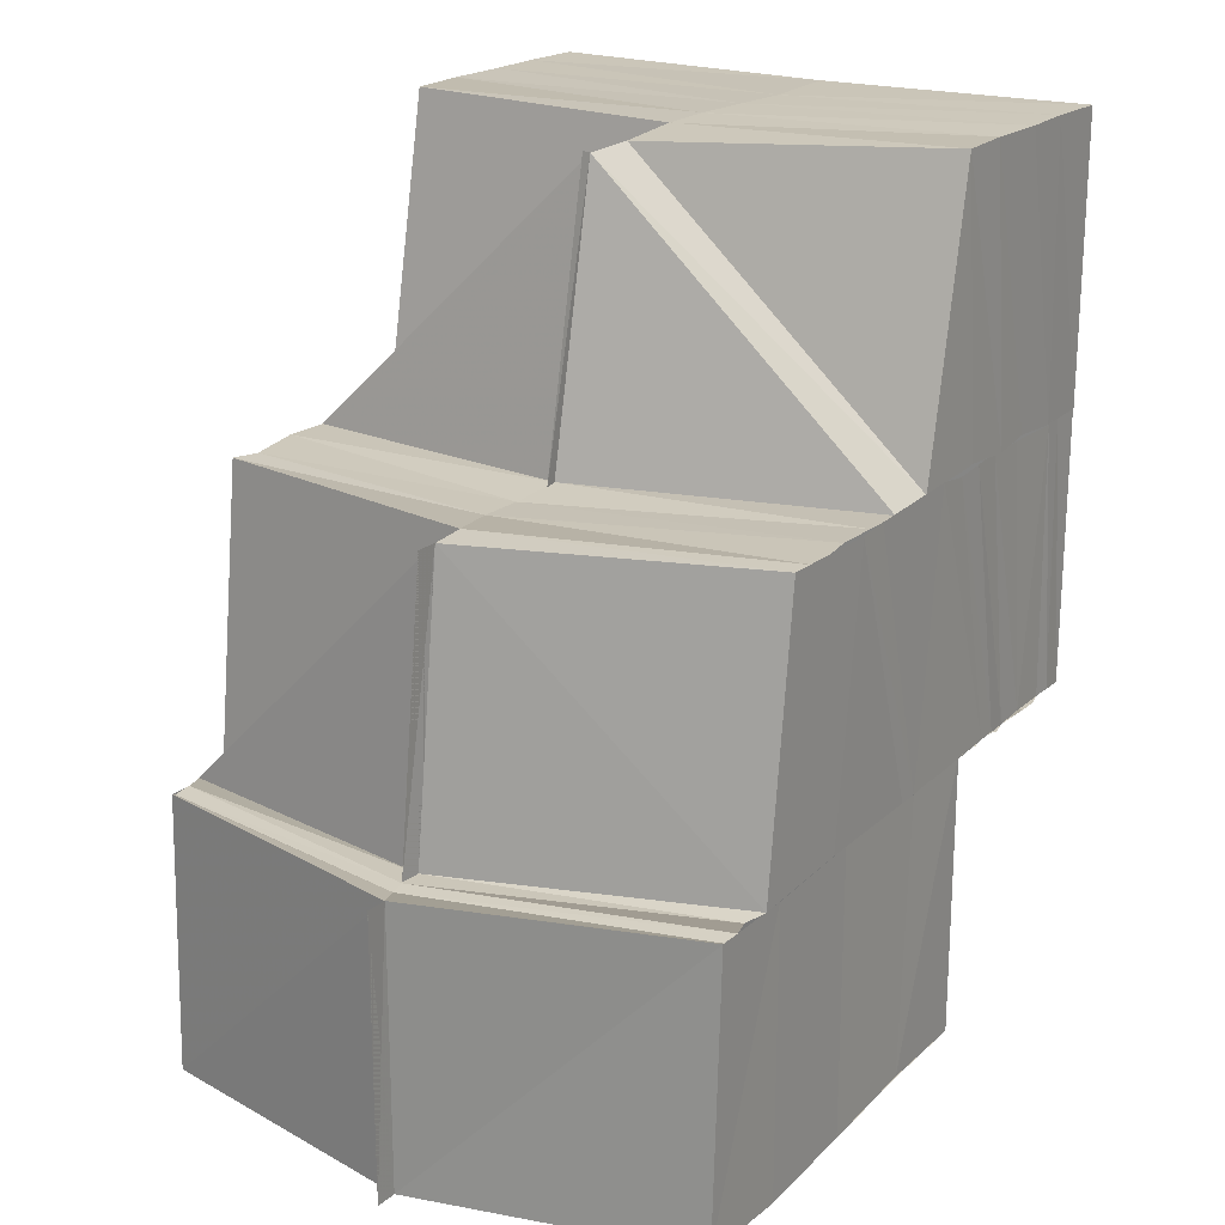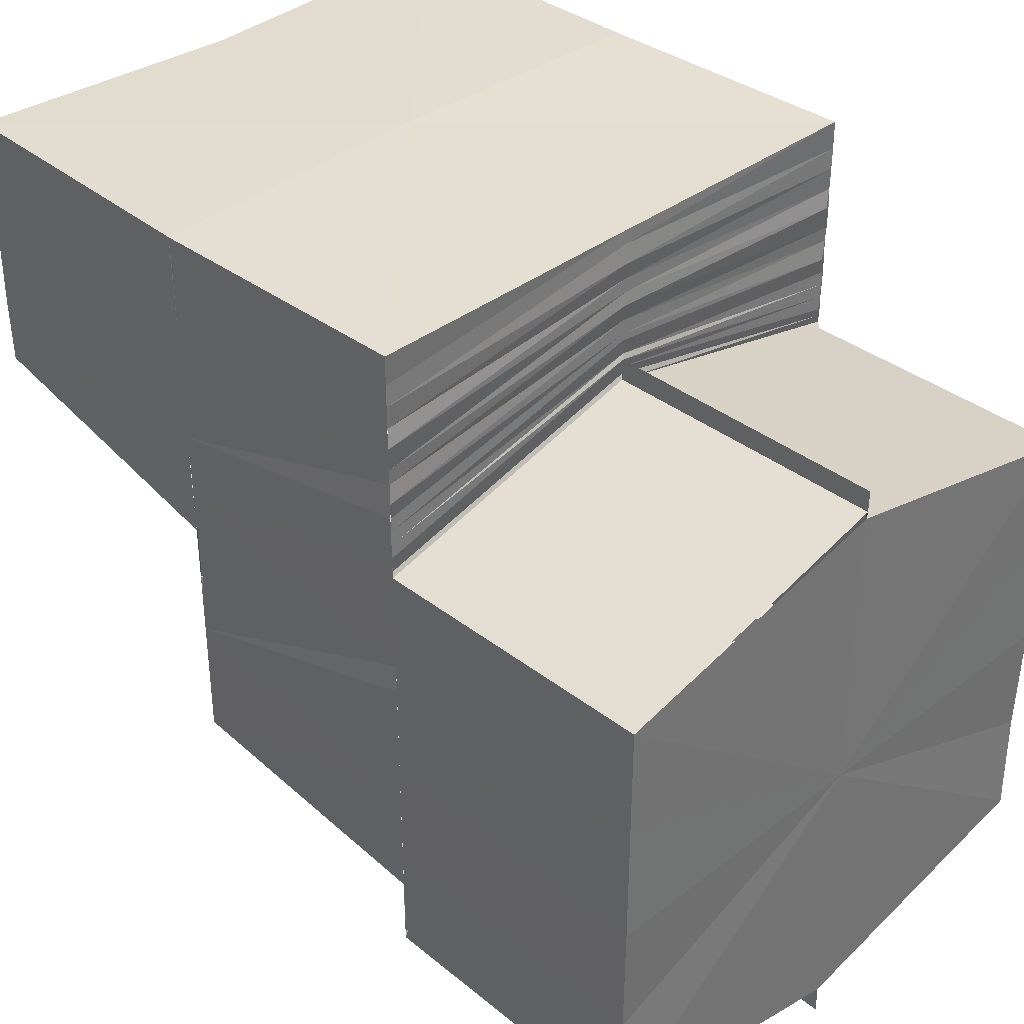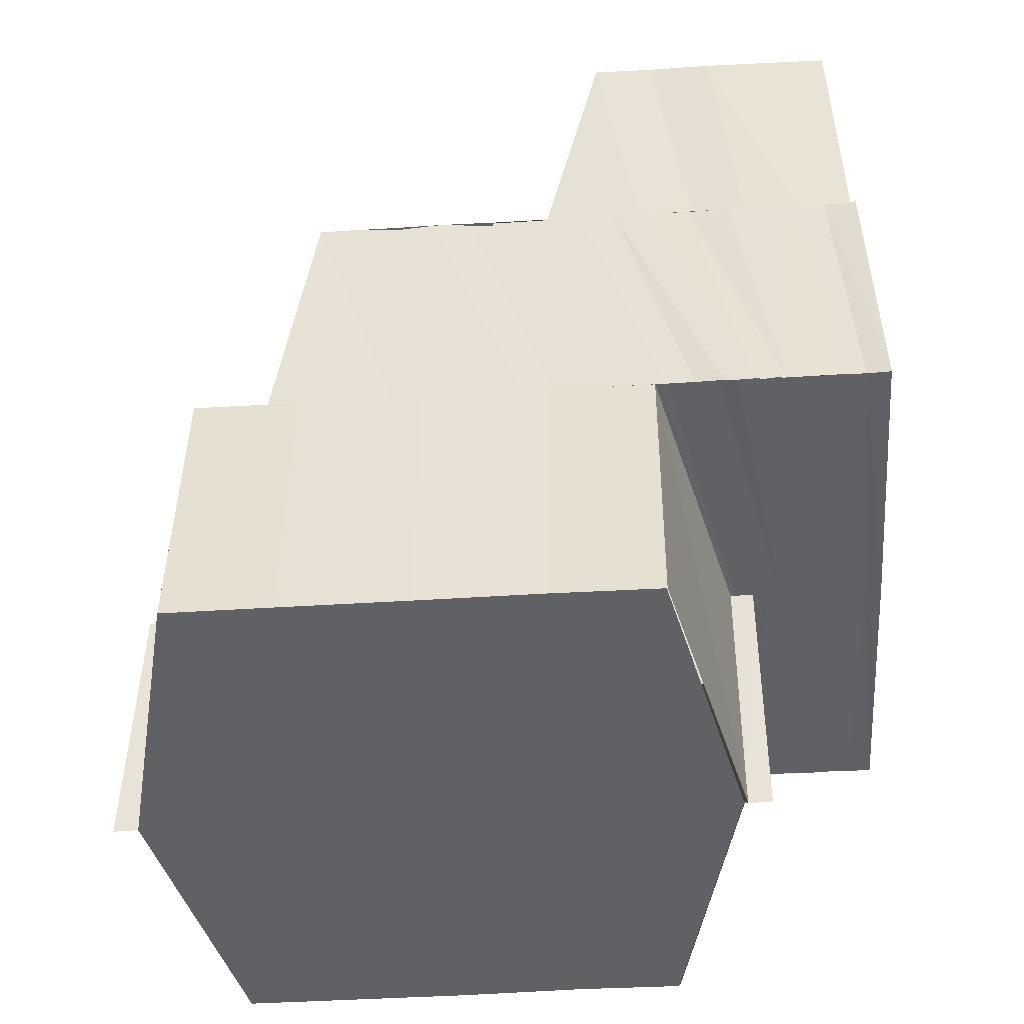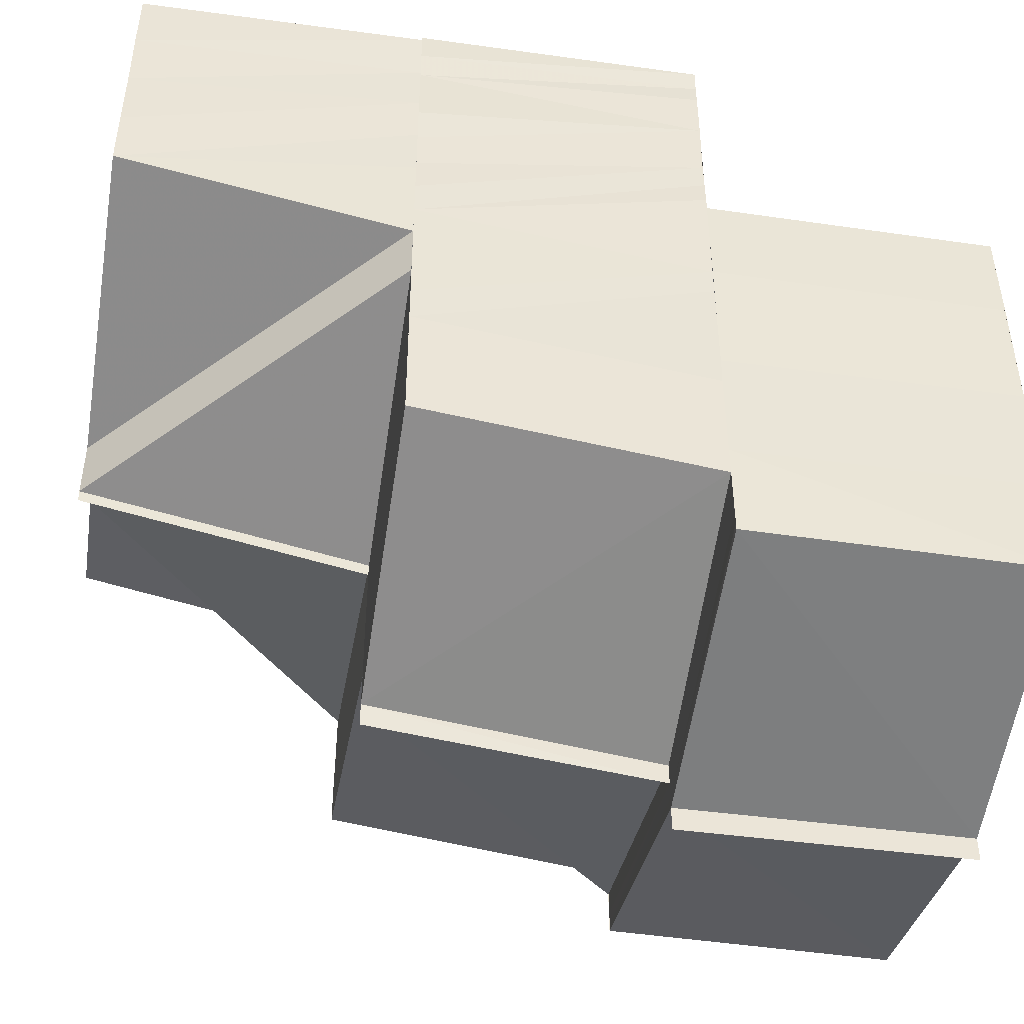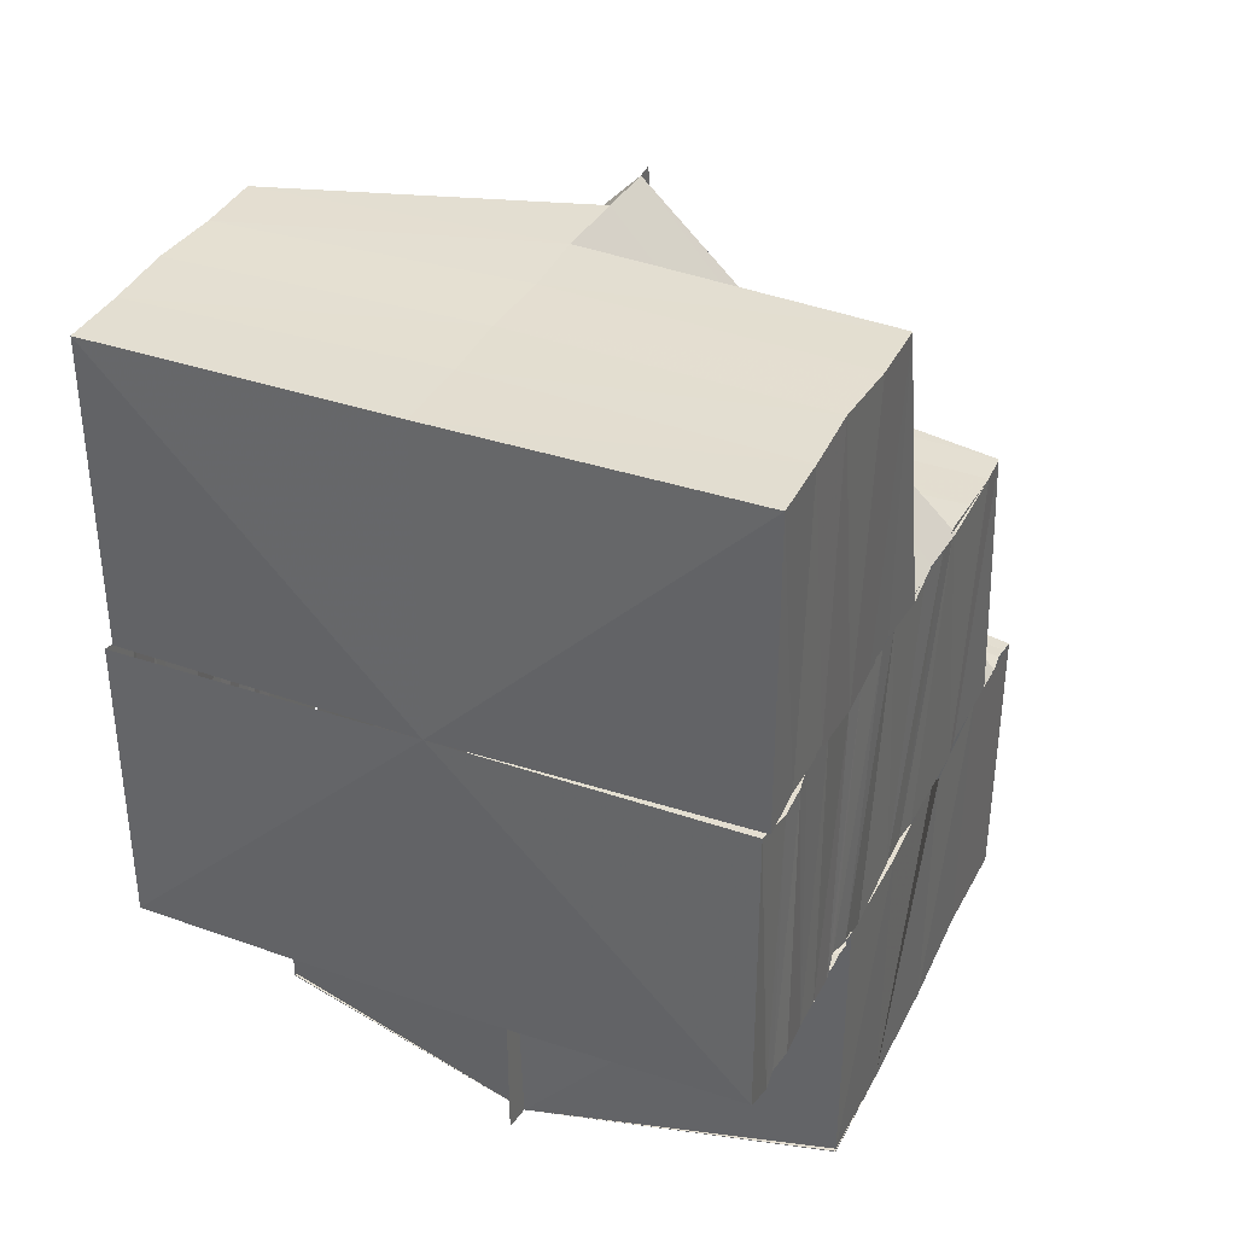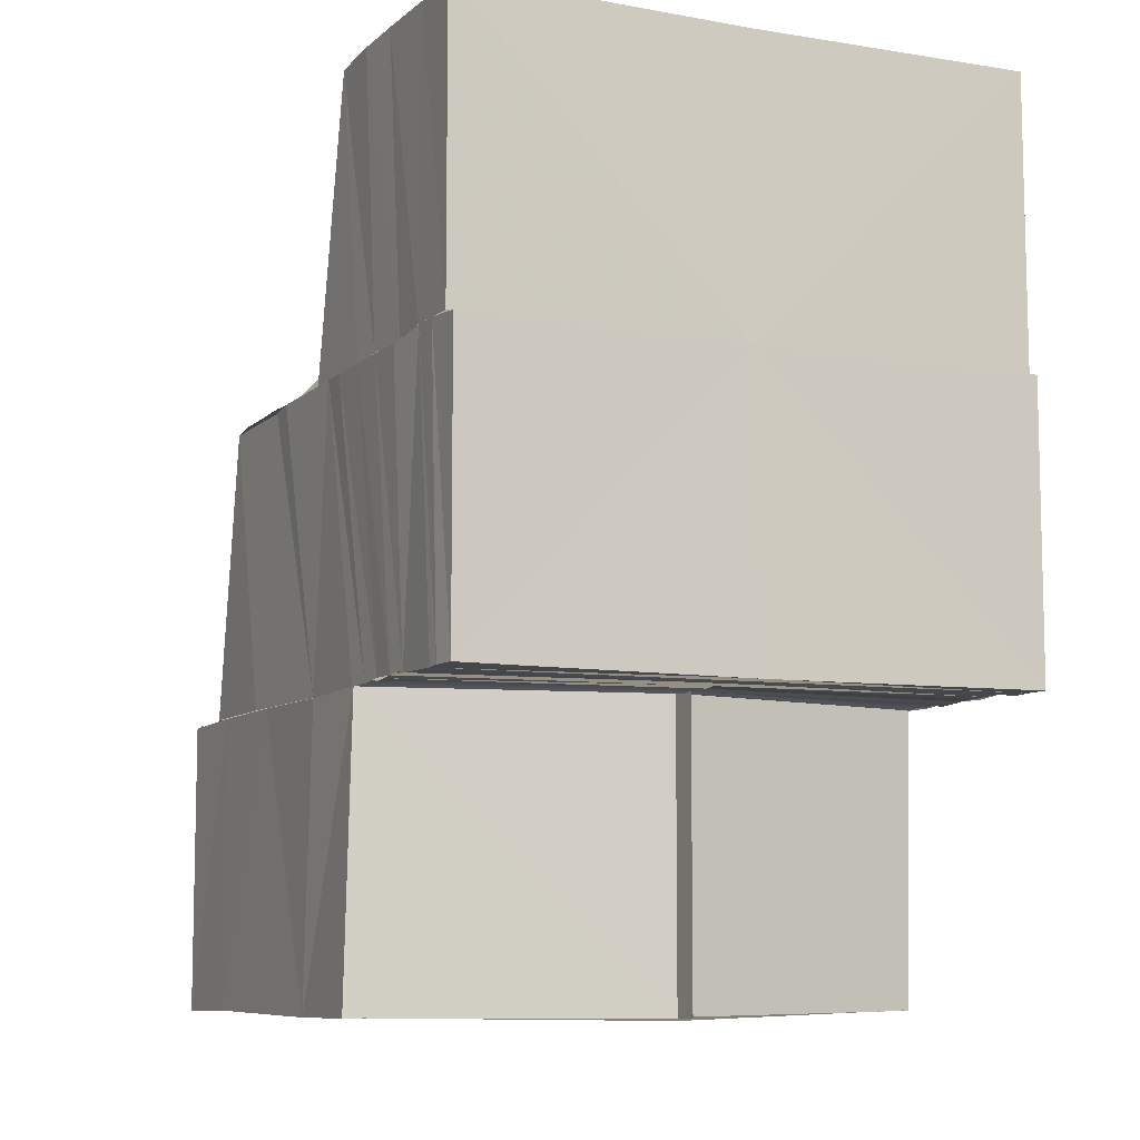
<metadata>
{"format":"obj","ext":"obj","renderer":"f3d","projection":"perspective","resolution":1024,"background":"white","views":[{"elev":20.5,"azim":-148.0,"up":"+Y"},{"elev":36.5,"azim":-44.3,"up":"+Z"},{"elev":-48.1,"azim":-86.1,"up":"+Y"},{"elev":-45.9,"azim":-99.1,"up":"+Z"},{"elev":36.5,"azim":24.1,"up":"+Y"},{"elev":-8.6,"azim":-25.0,"up":"+Y"}]}
</metadata>
<code>
o 28913
v 2218 1873 7.77
v 2218 1873 7.77
v 2218 1873 7.77
v 2218 1873 7.77
v 2218 1873 7.77
v 2218 1873 7.773
v 2218 1873 7.773
v 2218 1873 7.773
v 2218 1873 7.776
v 2218 1873 7.773
v 2218 1873 7.776
v 2218 1873 7.781
v 2218 1873 7.776
v 2218 1873 7.781
v 2218 1873 7.785
v 2218 1873 7.788
v 2218 1873 7.789
v 2218 1873 7.785
v 2218 1873 7.785
v 2218 1873 7.791
v 2218 1873 7.788
v 2218 1873 7.789
v 2218 1873 7.791
v 2218 1873 7.77
v 2218 1873 7.77
v 2218 1873 7.773
v 2218 1873 7.77
v 2218 1873 7.77
v 2218 1873 7.77
v 2218 1873 7.773
v 2218 1873 7.773
v 2218 1873 7.773
v 2218 1873 7.776
v 2218 1873 7.776
v 2218 1873 7.776
v 2218 1873 7.781
v 2218 1873 7.781
v 2218 1873 7.781
v 2218 1873 7.785
v 2218 1873 7.781
v 2218 1873 7.785
v 2218 1873 7.785
v 2218 1873 7.789
v 2218 1873 7.788
v 2218 1873 7.789
v 2218 1873 7.791
v 2218 1873 7.785
v 2218 1873 7.788
v 2218 1873 7.789
v 2218 1873 7.791
v 2218 1873 7.792
v 2218 1873 7.791
v 2218 1873 7.792
v 2218 1873 7.791
v 2218 1873 7.789
v 2218 1873 7.791
v 2218 1873 7.791
v 2218 1873 7.789
v 2218 1873 7.77
v 2218 1873 7.771
v 2218 1873 7.773
v 2218 1873 7.773
v 2218 1873 7.773
v 2218 1873 7.77
v 2218 1873 7.774
v 2218 1873 7.771
v 2218 1873 7.774
v 2218 1873 7.773
v 2218 1873 7.774
v 2218 1873 7.772
v 2218 1873 7.774
v 2218 1873 7.771
v 2218 1873 7.775
v 2218 1873 7.772
v 2218 1873 7.771
v 2218 1873 7.772
v 2218 1873 7.773
v 2218 1873 7.771
v 2218 1873 7.772
v 2218 1873 7.791
v 2218 1873 7.791
v 2218 1873 7.792
v 2218 1873 7.792
v 2218 1873 7.792
v 2218 1873 7.791
v 2218 1873 7.789
v 2218 1873 7.789
v 2218 1873 7.789
v 2218 1873 7.789
v 2218 1873 7.791
v 2218 1873 7.791
v 2218 1873 7.789
v 2218 1873 7.789
v 2218 1873 7.791
v 2218 1873 7.789
v 2218 1873 7.79
v 2218 1873 7.792
v 2218 1873 7.79
v 2218 1873 7.79
v 2218 1873 7.792
v 2218 1873 7.79
v 2218 1873 7.791
v 2218 1873 7.792
v 2218 1873 7.791
v 2218 1873 7.791
v 2218 1873 7.793
v 2218 1873 7.791
v 2218 1873 7.792
v 2218 1873 7.793
v 2218 1873 7.792
v 2218 1873 7.793
v 2218 1873 7.794
v 2218 1873 7.793
v 2218 1873 7.793
v 2218 1873 7.794
v 2218 1873 7.793
v 2218 1873 7.794
v 2218 1873 7.795
v 2218 1873 7.794
v 2218 1873 7.794
v 2218 1873 7.795
v 2218 1873 7.795
v 2218 1873 7.796
v 2218 1873 7.795
v 2218 1873 7.795
v 2218 1873 7.796
v 2218 1873 7.796
v 2218 1873 7.796
v 2218 1873 7.795
v 2218 1873 7.796
v 2218 1873 7.794
v 2218 1873 7.796
v 2218 1873 7.795
v 2218 1873 7.794
v 2218 1873 7.796
v 2218 1873 7.796
v 2218 1873 7.793
v 2218 1873 7.793
v 2218 1873 7.792
v 2218 1873 7.792
v 2218 1873 7.79
v 2218 1873 7.791
v 2218 1873 7.789
v 2218 1873 7.79
v 2218 1873 7.787
v 2218 1873 7.789
v 2218 1873 7.786
v 2218 1873 7.788
v 2218 1873 7.785
v 2218 1873 7.783
v 2218 1873 7.782
v 2218 1873 7.784
v 2218 1873 7.781
v 2218 1873 7.783
v 2218 1873 7.78
v 2218 1873 7.778
v 2218 1873 7.777
v 2218 1873 7.778
v 2218 1873 7.777
v 2218 1873 7.779
v 2218 1873 7.775
v 2218 1873 7.775
v 2218 1873 7.773
v 2218 1873 7.774
v 2218 1873 7.775
v 2218 1873 7.777
v 2218 1873 7.773
v 2218 1873 7.777
v 2218 1873 7.778
v 2218 1873 7.776
v 2218 1873 7.779
v 2218 1873 7.775
v 2218 1873 7.777
v 2218 1873 7.778
v 2218 1873 7.777
v 2218 1873 7.778
v 2218 1873 7.781
v 2218 1873 7.779
v 2218 1873 7.78
v 2218 1873 7.783
v 2218 1873 7.781
v 2218 1873 7.782
v 2218 1873 7.78
v 2218 1873 7.781
v 2218 1873 7.782
v 2218 1873 7.779
v 2218 1873 7.78
v 2218 1873 7.785
v 2218 1873 7.784
v 2218 1873 7.782
v 2218 1873 7.783
v 2218 1873 7.78
v 2218 1873 7.782
v 2218 1873 7.784
v 2218 1873 7.781
v 2218 1873 7.779
v 2218 1873 7.78
v 2218 1873 7.779
v 2218 1873 7.784
v 2218 1873 7.785
v 2218 1873 7.786
v 2218 1873 7.787
v 2218 1873 7.788
v 2218 1873 7.79
v 2218 1873 7.789
v 2218 1873 7.787
v 2218 1873 7.787
v 2218 1873 7.785
v 2218 1873 7.792
v 2218 1873 7.789
v 2218 1873 7.792
v 2218 1873 7.789
v 2218 1873 7.789
v 2218 1873 7.787
v 2218 1873 7.787
v 2218 1873 7.789
v 2218 1873 7.792
v 2218 1873 7.794
v 2218 1873 7.792
v 2218 1873 7.794
v 2218 1873 7.796
v 2218 1873 7.796
v 2218 1873 7.796
v 2218 1873 7.794
v 2218 1873 7.791
v 2218 1873 7.789
v 2218 1873 7.794
v 2218 1873 7.794
v 2218 1873 7.792
v 2218 1873 7.794
v 2218 1873 7.792
v 2218 1873 7.796
v 2218 1873 7.796
v 2218 1873 7.794
v 2218 1873 7.796
v 2218 1873 7.796
v 2218 1873 7.796
v 2218 1873 7.796
v 2218 1873 7.796
v 2218 1873 7.794
v 2218 1873 7.794
v 2218 1873 7.792
v 2218 1873 7.792
v 2218 1873 7.79
v 2218 1873 7.789
v 2218 1873 7.788
v 2218 1873 7.787
v 2218 1873 7.787
v 2218 1873 7.785
v 2218 1873 7.796
v 2218 1873 7.796
v 2218 1873 7.796
v 2218 1873 7.795
v 2218 1873 7.796
v 2218 1873 7.796
v 2218 1873 7.796
v 2218 1873 7.795
v 2218 1873 7.796
v 2218 1873 7.796
v 2218 1873 7.794
v 2218 1873 7.795
v 2218 1873 7.793
v 2218 1873 7.792
v 2218 1873 7.79
v 2218 1873 7.792
v 2218 1873 7.789
v 2218 1873 7.791
v 2218 1873 7.787
v 2218 1873 7.79
v 2218 1873 7.786
v 2218 1873 7.789
v 2218 1873 7.785
v 2218 1873 7.782
v 2218 1873 7.781
v 2218 1873 7.784
v 2218 1873 7.78
v 2218 1873 7.775
v 2218 1873 7.777
v 2218 1873 7.773
v 2218 1873 7.775
v 2218 1873 7.772
v 2218 1873 7.772
v 2218 1873 7.773
v 2218 1873 7.774
v 2218 1873 7.771
v 2218 1873 7.772
v 2218 1873 7.771
v 2218 1873 7.77
v 2218 1873 7.773
v 2218 1873 7.781
v 2218 1873 7.776
v 2218 1873 7.773
v 2218 1873 7.781
v 2218 1873 7.776
v 2218 1873 7.785
v 2218 1873 7.781
v 2218 1873 7.788
v 2218 1873 7.791
v 2218 1873 7.785
v 2218 1873 7.788
v 2218 1873 7.791
v 2218 1873 7.788
f 1 2 3
f 2 4 5
f 6 4 5
f 7 8 3
f 9 8 10
f 11 9 7
f 12 9 13
f 14 12 11
f 15 12 14
f 16 17 15
f 18 19 12
f 17 19 18
f 20 17 21
f 22 20 23
f 24 25 26
f 24 25 27
f 25 28 29
f 25 30 31
f 26 32 33
f 32 34 35
f 33 34 36
f 34 37 38
f 36 37 39
f 37 40 41
f 40 42 41
f 42 43 44
f 43 45 46
f 47 42 48
f 48 49 50
f 51 52 46
f 53 51 54
f 55 52 56
f 57 52 58
f 59 60 61
f 62 63 59
f 63 60 64
f 63 65 60
f 65 66 60
f 65 67 66
f 60 66 68
f 60 68 32
f 66 69 68
f 70 71 69
f 72 70 69
f 67 73 74
f 67 74 75
f 76 77 74
f 78 76 79
f 80 81 82
f 81 83 84
f 85 86 87
f 88 89 85
f 90 91 86
f 89 91 90
f 91 92 86
f 89 93 91
f 91 94 92
f 93 94 91
f 94 95 92
f 93 96 94
f 94 97 95
f 96 97 94
f 97 98 95
f 96 99 97
f 97 100 98
f 99 100 97
f 100 101 98
f 99 102 100
f 100 103 101
f 102 103 100
f 103 104 101
f 102 105 103
f 103 106 104
f 105 106 103
f 106 107 104
f 105 108 106
f 106 109 107
f 108 109 106
f 109 110 107
f 108 111 109
f 109 112 110
f 111 112 109
f 112 113 110
f 111 114 112
f 112 115 113
f 114 115 112
f 115 116 113
f 114 117 115
f 115 118 116
f 117 118 115
f 118 119 116
f 120 121 118
f 118 122 119
f 121 123 122
f 124 122 118
f 122 125 119
f 122 126 125
f 127 126 122
f 123 128 126
f 129 130 127
f 131 129 124
f 129 132 133
f 131 133 134
f 135 136 132
f 137 131 117
f 138 131 137
f 139 138 137
f 139 137 140
f 141 139 140
f 141 140 142
f 143 141 142
f 143 142 144
f 145 143 144
f 145 144 146
f 147 145 146
f 147 146 148
f 149 147 148
f 150 147 149
f 151 150 149
f 151 149 152
f 153 151 152
f 153 152 154
f 155 153 154
f 156 153 155
f 157 158 155
f 159 155 160
f 161 159 160
f 162 157 161
f 163 161 164
f 163 165 161
f 166 165 167
f 168 169 165
f 169 170 165
f 169 171 170
f 172 170 173
f 170 174 175
f 171 176 170
f 170 176 156
f 171 177 176
f 176 178 156
f 177 179 176
f 176 179 178
f 177 180 179
f 179 181 178
f 180 182 183
f 184 185 183
f 186 184 187
f 188 189 182
f 180 188 190
f 190 191 181
f 192 193 181
f 193 194 191
f 193 195 196
f 197 193 198
f 199 200 191
f 199 201 200
f 188 202 199
f 202 201 199
f 203 202 188
f 203 204 202
f 204 205 206
f 201 207 208
f 204 209 210
f 209 211 205
f 210 212 201
f 212 213 207
f 201 212 214
f 215 216 201
f 216 217 212
f 209 218 219
f 218 220 211
f 221 222 220
f 218 223 224
f 219 225 212
f 212 225 226
f 217 227 225
f 224 228 225
f 225 229 213
f 228 230 229
f 225 228 231
f 227 232 228
f 228 233 234
f 232 235 228
f 235 236 230
f 232 235 237
f 221 232 237
f 235 238 237
f 238 239 237
f 238 239 240
f 241 238 240
f 234 240 242
f 243 241 242
f 231 242 244
f 245 243 244
f 226 244 246
f 247 245 246
f 214 246 248
f 249 247 248
f 135 128 237
f 128 250 237
f 128 250 126
f 250 251 237
f 251 252 237
f 251 252 253
f 254 251 253
f 250 255 256
f 126 256 257
f 126 258 259
f 259 253 260
f 261 254 260
f 125 260 262
f 262 260 263
f 262 263 264
f 265 262 264
f 265 264 266
f 267 265 266
f 267 266 268
f 269 267 268
f 269 268 270
f 271 269 270
f 271 270 272
f 272 270 273
f 272 273 274
f 275 272 274
f 275 274 276
f 276 274 168
f 276 168 277
f 277 278 279
f 280 279 281
f 282 283 284
f 282 283 285
f 283 286 287
f 288 289 290
f 289 291 290
f 292 288 290
f 291 293 290
f 294 292 290
f 293 295 290
f 296 294 290
f 295 297 290
f 297 298 290
f 299 296 290
f 300 299 290
f 301 302 290

</code>
